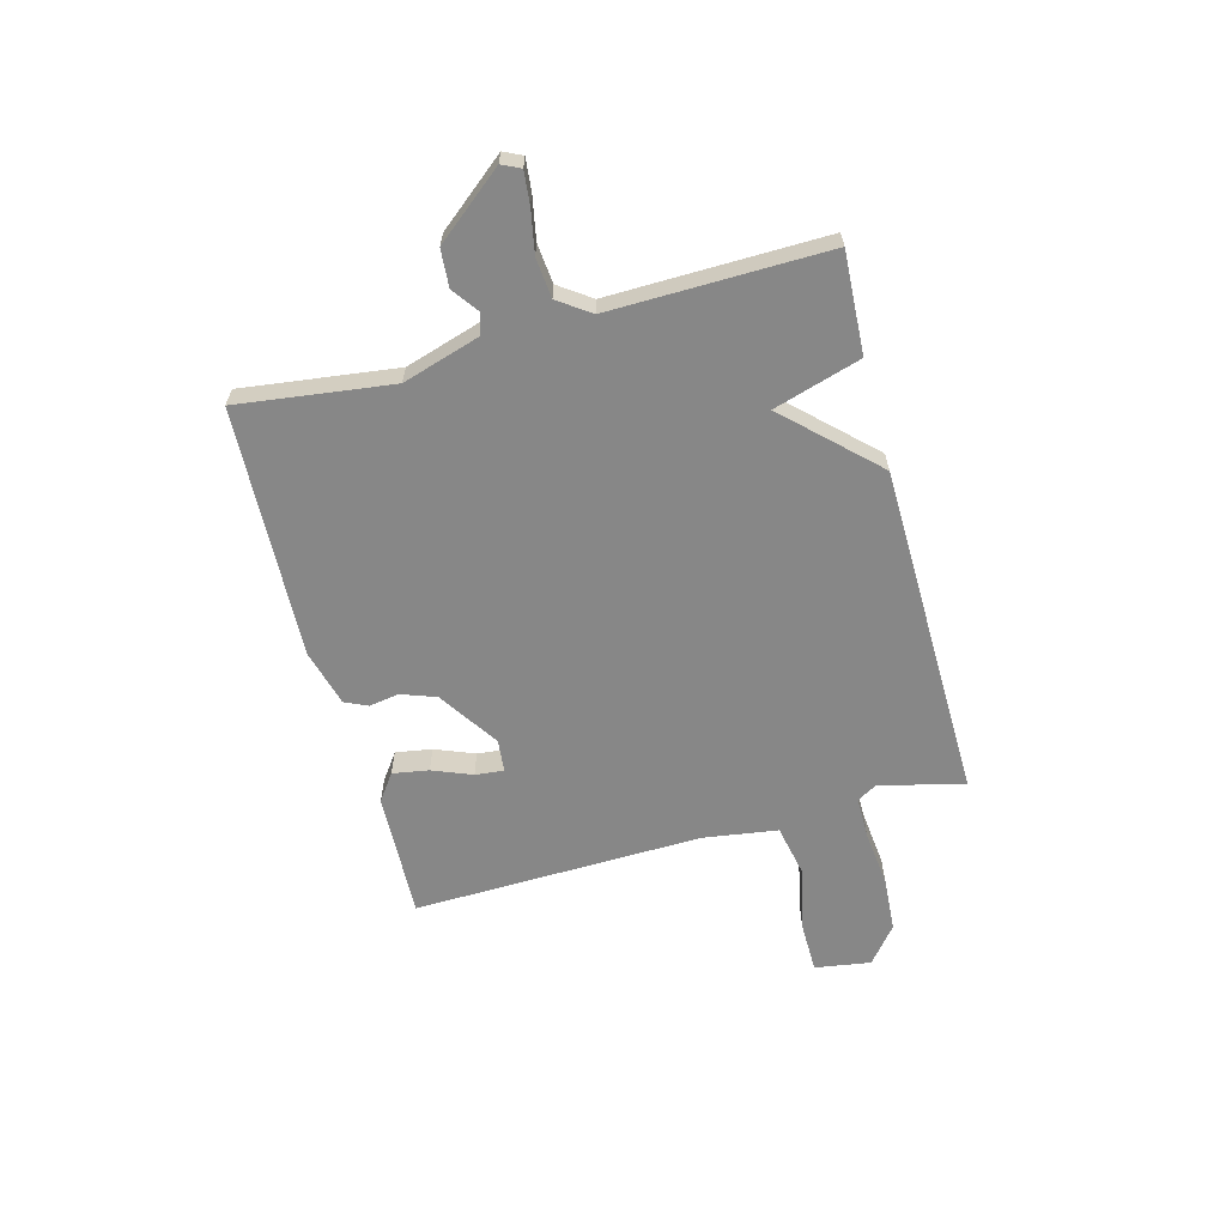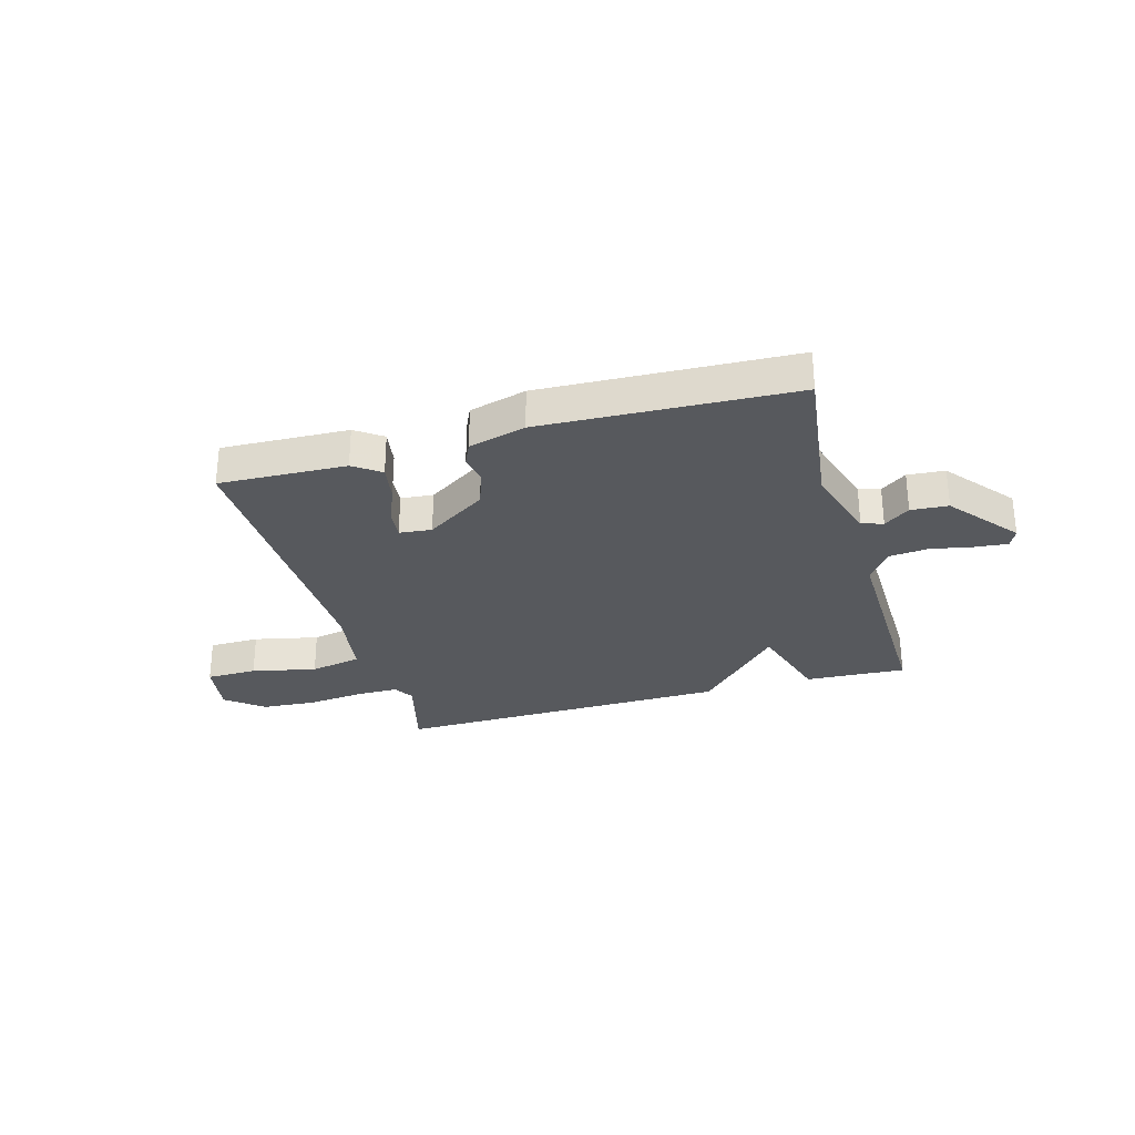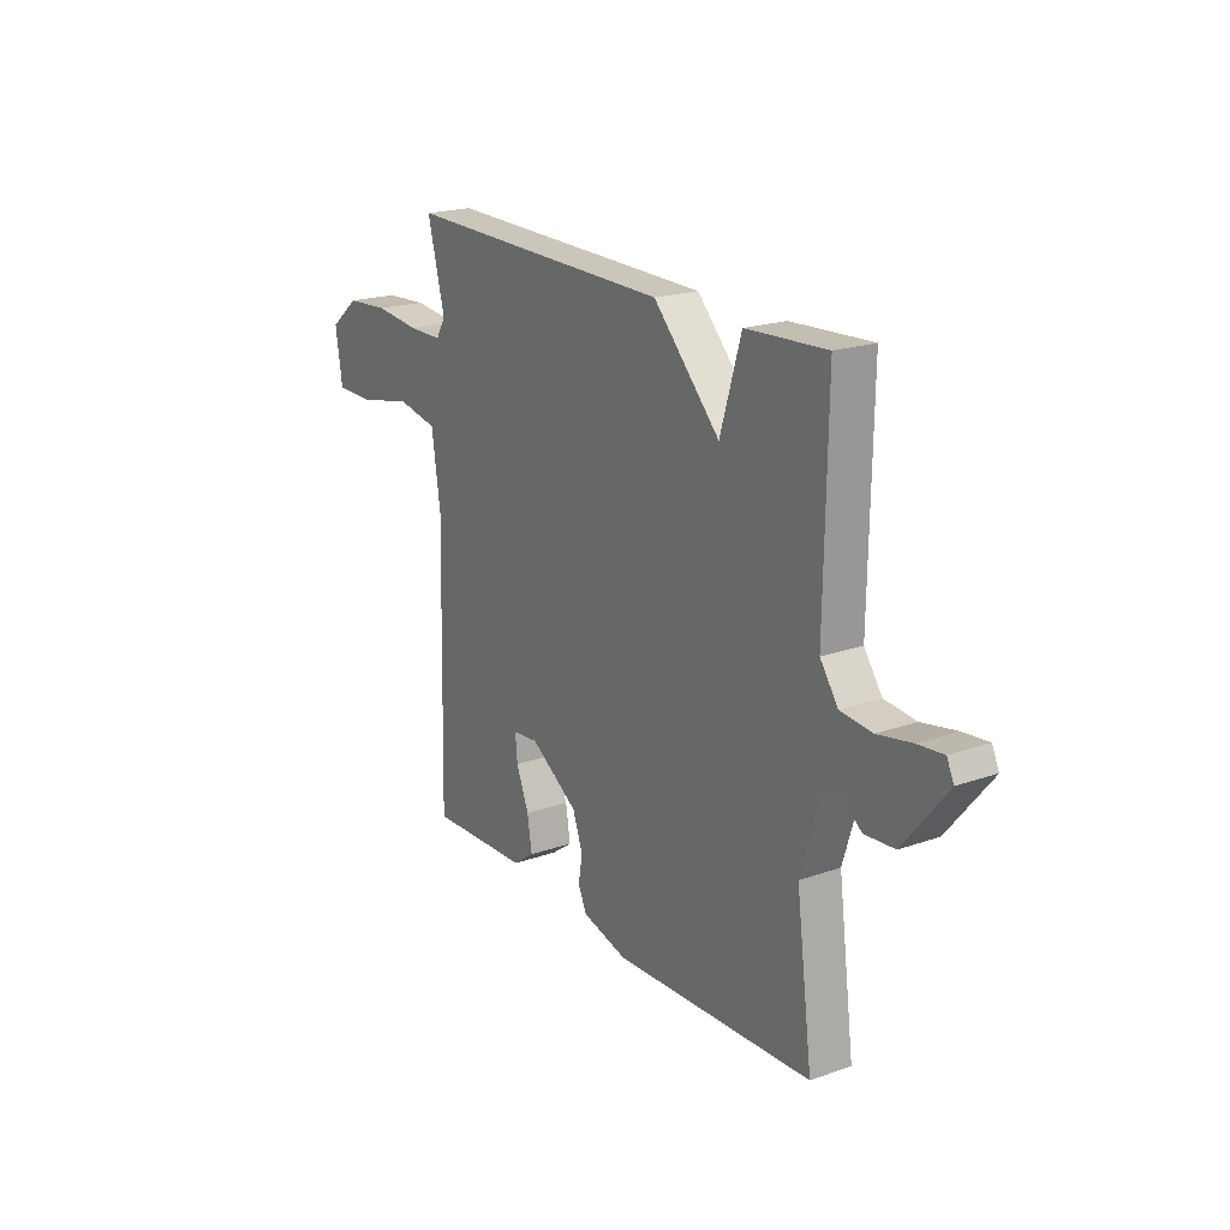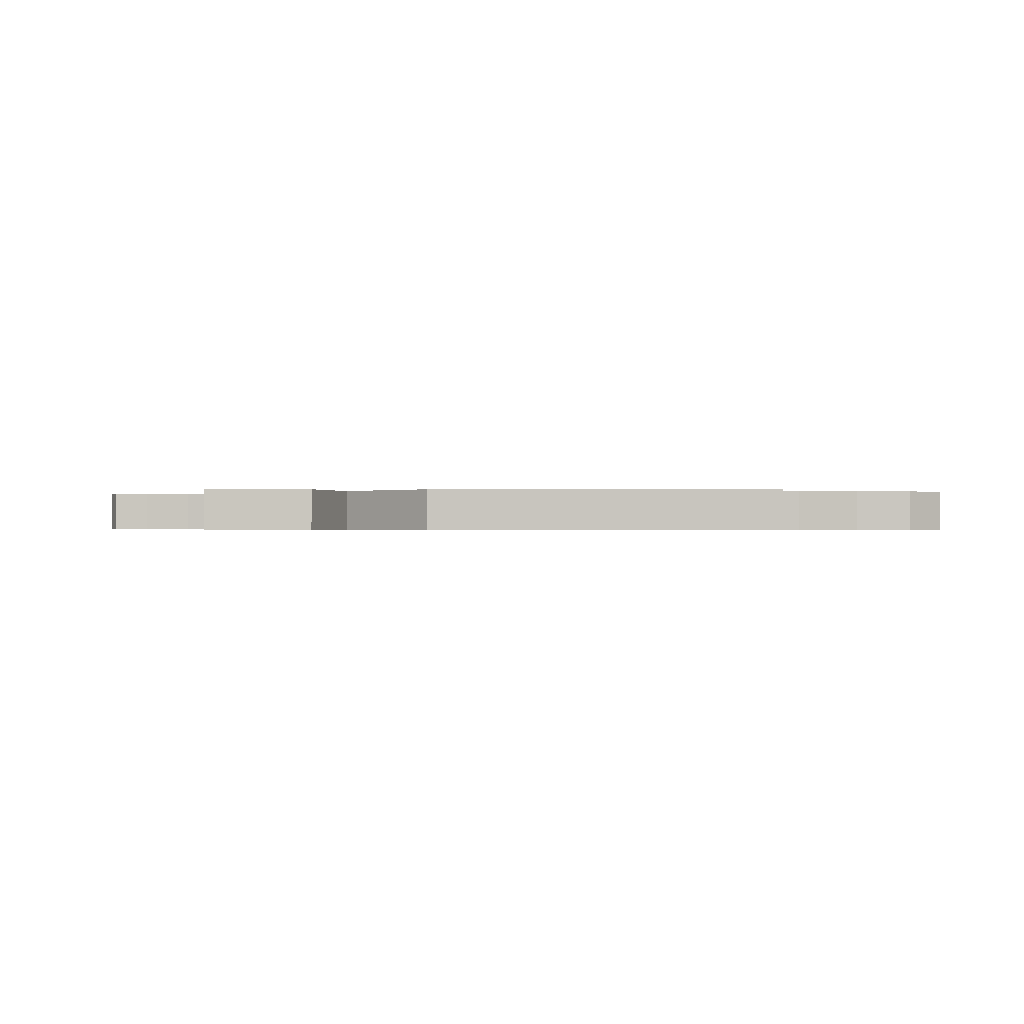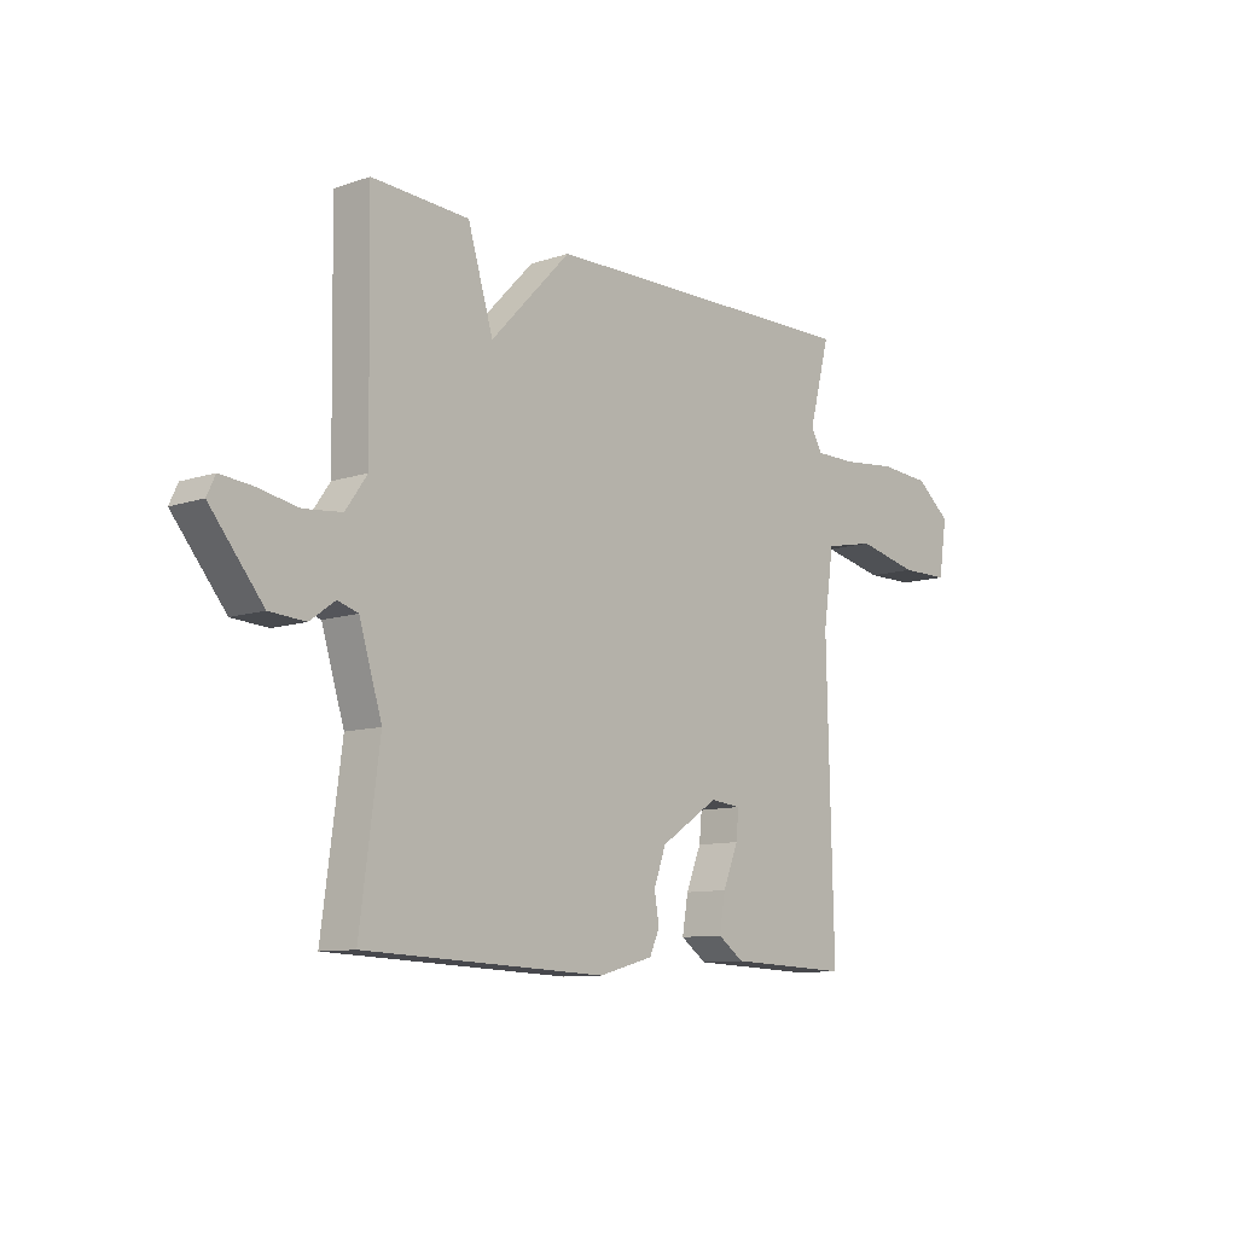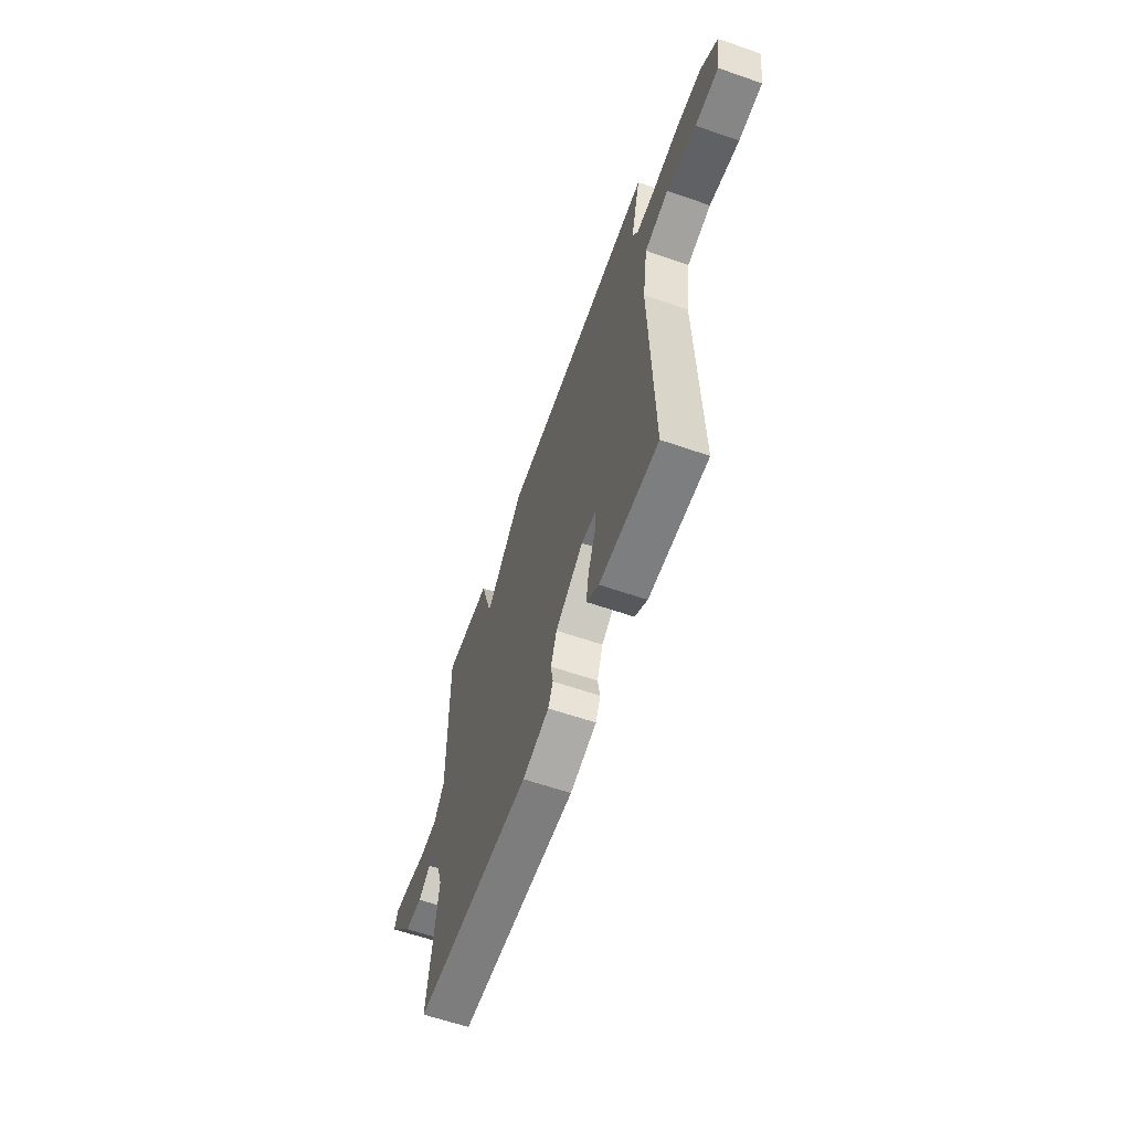
<metadata>
{"format":"obj","ext":"obj","renderer":"f3d","projection":"perspective","resolution":1024,"background":"white","views":[{"elev":-62.3,"azim":-74.9,"up":"+Y"},{"elev":-29.5,"azim":-164.1,"up":"+Y"},{"elev":20.2,"azim":-122.8,"up":"+Z"},{"elev":-0.5,"azim":-0.4,"up":"+Y"},{"elev":-9.9,"azim":-49.1,"up":"+Z"},{"elev":-61.5,"azim":70.6,"up":"+Z"}]}
</metadata>
<code>
v -0.5 0.07 -0.5
v -0.463 0.07 -0.219
v -0.506 0.07 -0.079
v -0.545 0.07 -0.067
v -0.592 0.07 -0.101
v -0.66 0.07 -0.096
v -0.76 0.07 0.027
v -0.744 0.07 0.061
v -0.685 0.07 0.055
v -0.607 0.07 0.04
v -0.535 0.07 0.047
v -0.494 0.07 0.105
v -0.5 0.07 0.5
v -0.316 0.07 0.49
v -0.268 0.07 0.331
v -0.116 0.07 0.49
v 0.5 0.07 0.5
v 0.46 0.07 0.347
v 0.482 0.07 0.31
v 0.559 0.07 0.31
v 0.663 0.07 0.321
v 0.762 0.07 0.314
v 0.829 0.07 0.26
v 0.813 0.07 0.158
v 0.72 0.07 0.157
v 0.602 0.07 0.183
v 0.507 0.07 0.164
v 0.487 0.07 0.028
v 0.5 0.07 -0.5
v 0.268 0.07 -0.491
v 0.219 0.07 -0.456
v 0.23 0.07 -0.39
v 0.259 0.07 -0.318
v 0.264 0.07 -0.266
v 0.205 0.07 -0.26
v 0.095 0.07 -0.332
v 0.072 0.07 -0.396
v 0.081 0.07 -0.45
v 0.062 0.07 -0.492
v -0.042 0.07 -0.52
v -0.5 0 -0.5
v -0.463 0 -0.219
v -0.506 0 -0.079
v -0.545 0 -0.067
v -0.592 0 -0.101
v -0.66 0 -0.096
v -0.76 0 0.027
v -0.744 0 0.061
v -0.685 0 0.055
v -0.607 0 0.04
v -0.535 0 0.047
v -0.494 0 0.105
v -0.5 0 0.5
v -0.316 0 0.49
v -0.268 0 0.331
v -0.116 0 0.49
v 0.5 0 0.5
v 0.46 0 0.347
v 0.482 0 0.31
v 0.559 0 0.31
v 0.663 0 0.321
v 0.762 0 0.314
v 0.829 0 0.26
v 0.813 0 0.158
v 0.72 0 0.157
v 0.602 0 0.183
v 0.507 0 0.164
v 0.487 0 0.028
v 0.5 0 -0.5
v 0.268 0 -0.491
v 0.219 0 -0.456
v 0.23 0 -0.39
v 0.259 0 -0.318
v 0.264 0 -0.266
v 0.205 0 -0.26
v 0.095 0 -0.332
v 0.072 0 -0.396
v 0.081 0 -0.45
v 0.062 0 -0.492
v -0.042 0 -0.52
f 40 1 2
f 39 40 2
f 38 39 2
f 37 38 2
f 36 37 2 3
f 35 36 3
f 34 35 3 4
f 31 32 33
f 30 31 33
f 29 30 33
f 28 29 33
f 27 28 33 34
f 24 25 26
f 23 24 26
f 22 23 26
f 21 22 26
f 20 21 26
f 19 20 26 27
f 27 34 4
f 19 27 4
f 18 19 4
f 17 18 4
f 16 17 4
f 15 16 4
f 12 13 14 15
f 8 9 10
f 7 8 10
f 6 7 10
f 5 6 10
f 4 5 10
f 4 10 11
f 4 11 12 15
f 42 41 80
f 42 80 79
f 42 79 78
f 42 78 77
f 43 42 77 76
f 43 76 75
f 44 43 75 74
f 73 72 71
f 73 71 70
f 73 70 69
f 73 69 68
f 74 73 68 67
f 66 65 64
f 66 64 63
f 66 63 62
f 66 62 61
f 66 61 60
f 67 66 60 59
f 44 74 67
f 44 67 59
f 44 59 58
f 44 58 57
f 44 57 56
f 44 56 55
f 55 54 53 52
f 50 49 48
f 50 48 47
f 50 47 46
f 50 46 45
f 50 45 44
f 51 50 44
f 55 52 51 44
f 1 41 42 2
f 2 42 43 3
f 3 43 44 4
f 4 44 45 5
f 5 45 46 6
f 6 46 47 7
f 7 47 48 8
f 8 48 49 9
f 9 49 50 10
f 10 50 51 11
f 11 51 52 12
f 12 52 53 13
f 13 53 54 14
f 14 54 55 15
f 15 55 56 16
f 16 56 57 17
f 17 57 58 18
f 18 58 59 19
f 19 59 60 20
f 20 60 61 21
f 21 61 62 22
f 22 62 63 23
f 23 63 64 24
f 24 64 65 25
f 25 65 66 26
f 26 66 67 27
f 27 67 68 28
f 28 68 69 29
f 29 69 70 30
f 30 70 71 31
f 31 71 72 32
f 32 72 73 33
f 33 73 74 34
f 34 74 75 35
f 35 75 76 36
f 36 76 77 37
f 37 77 78 38
f 38 78 79 39
f 39 79 80 40
f 40 80 41 1

</code>
